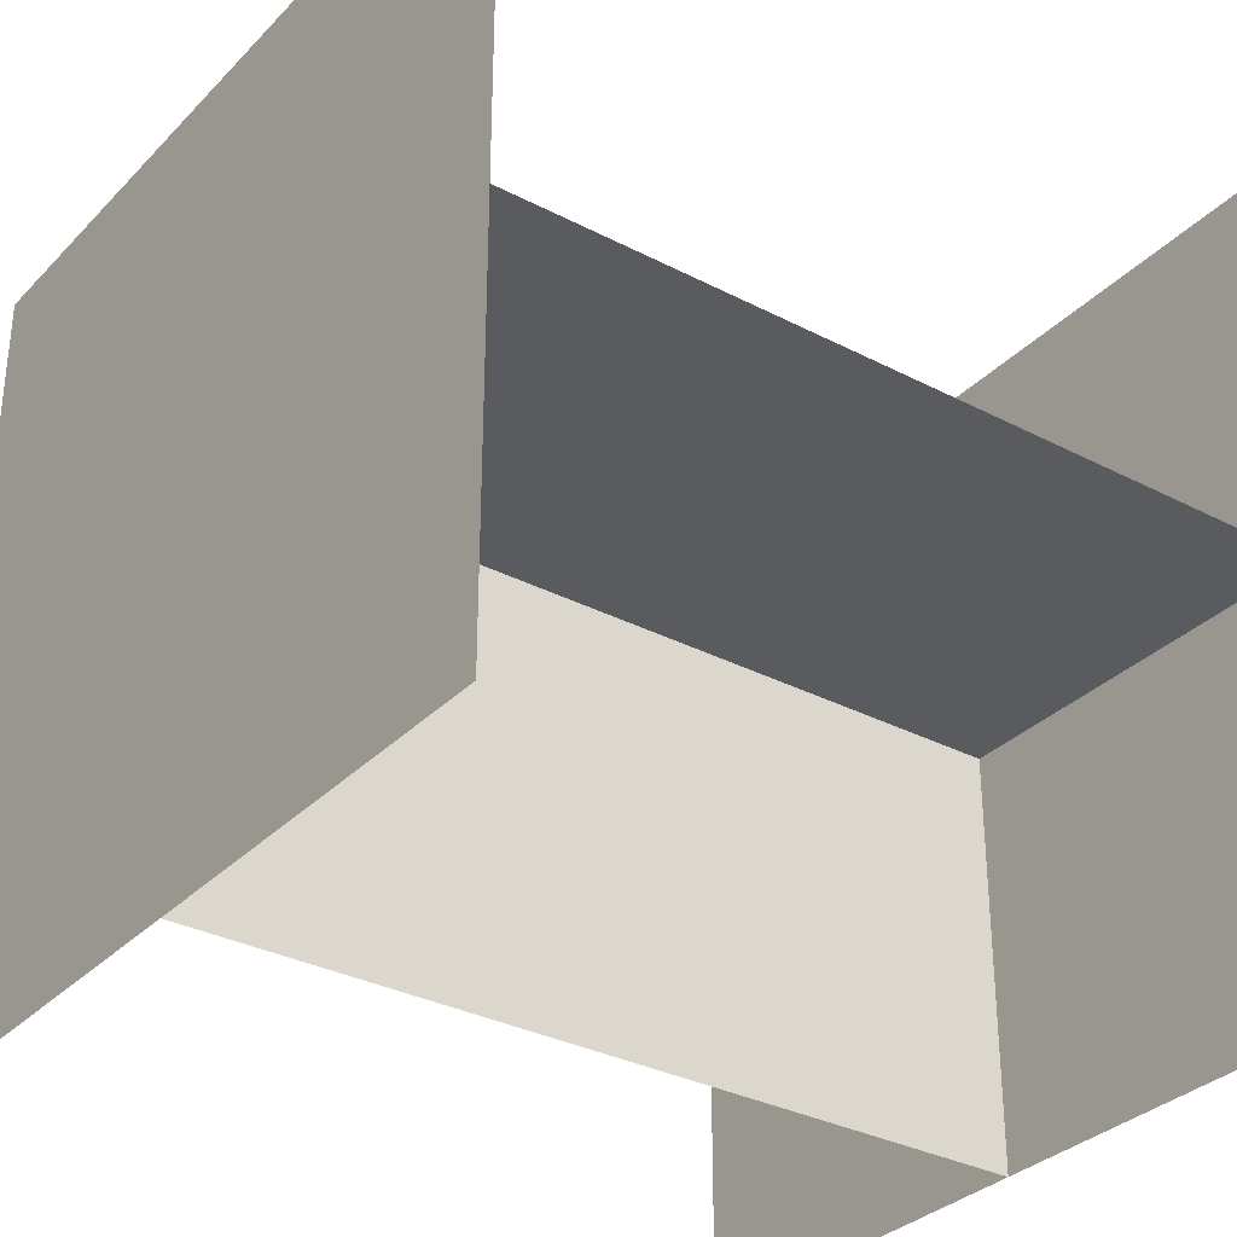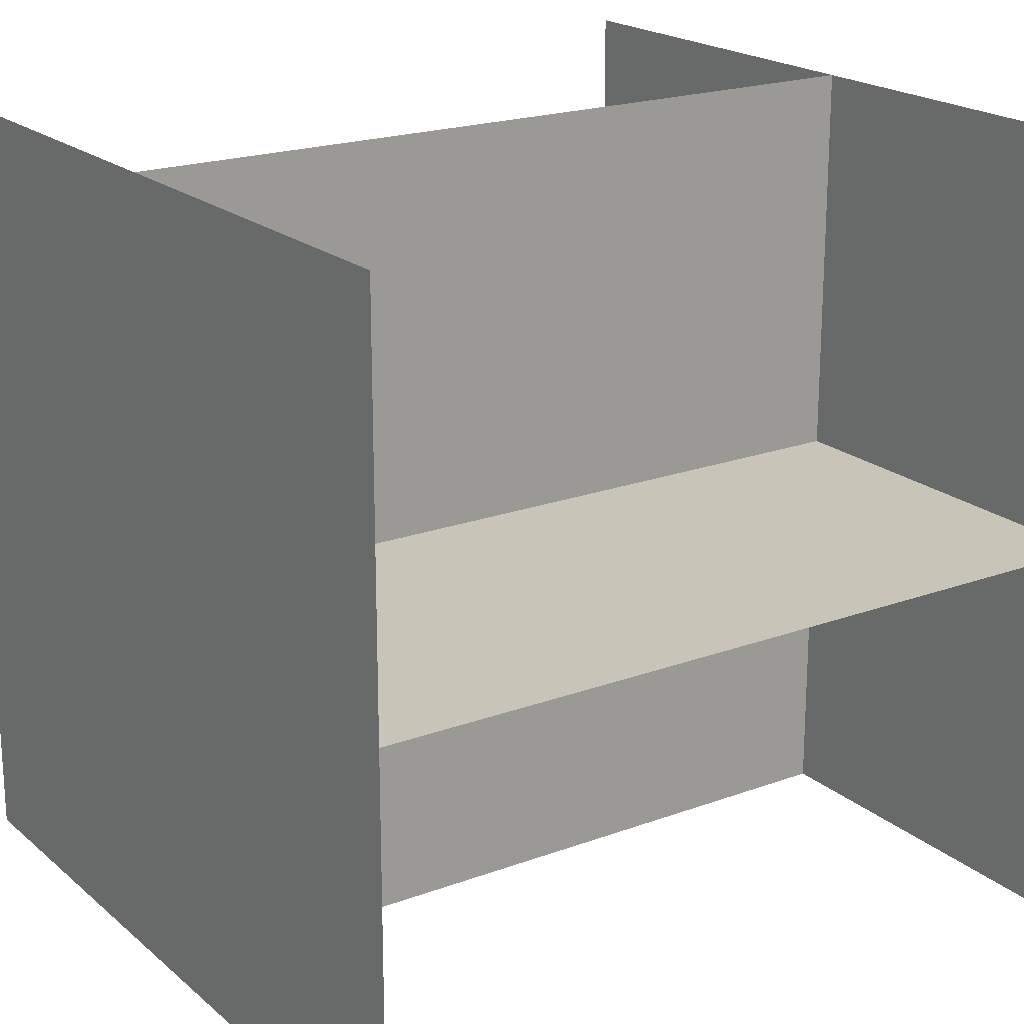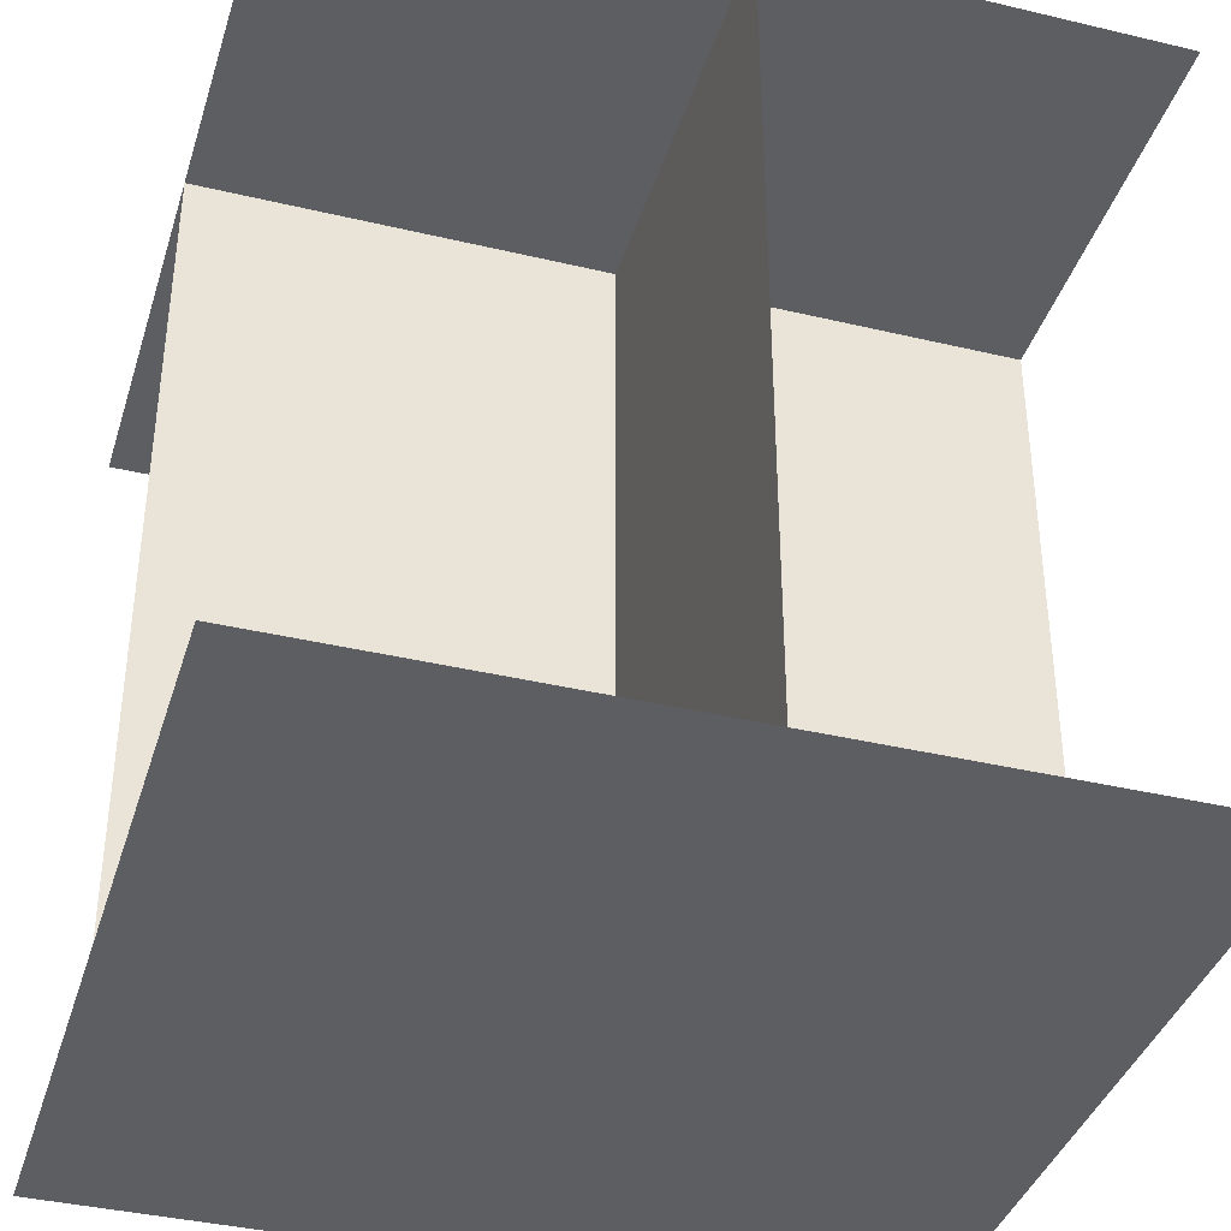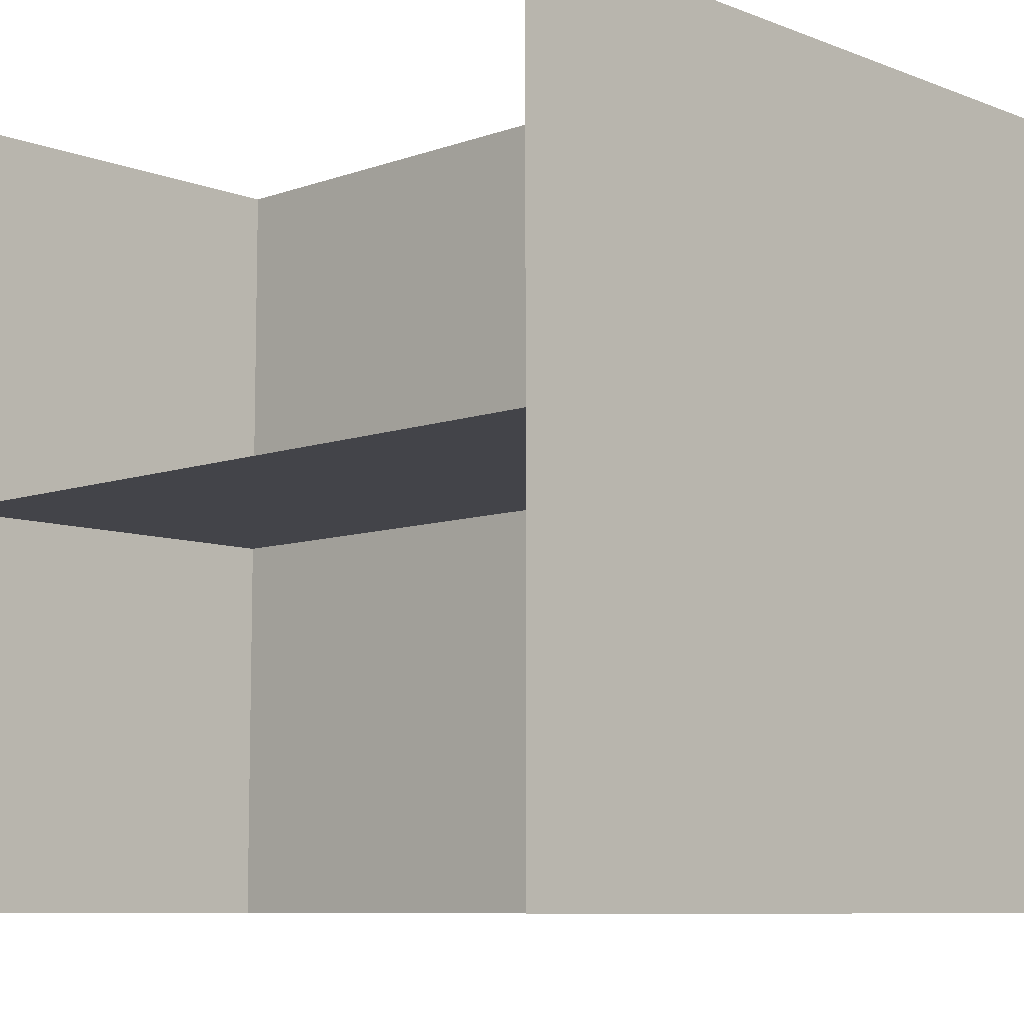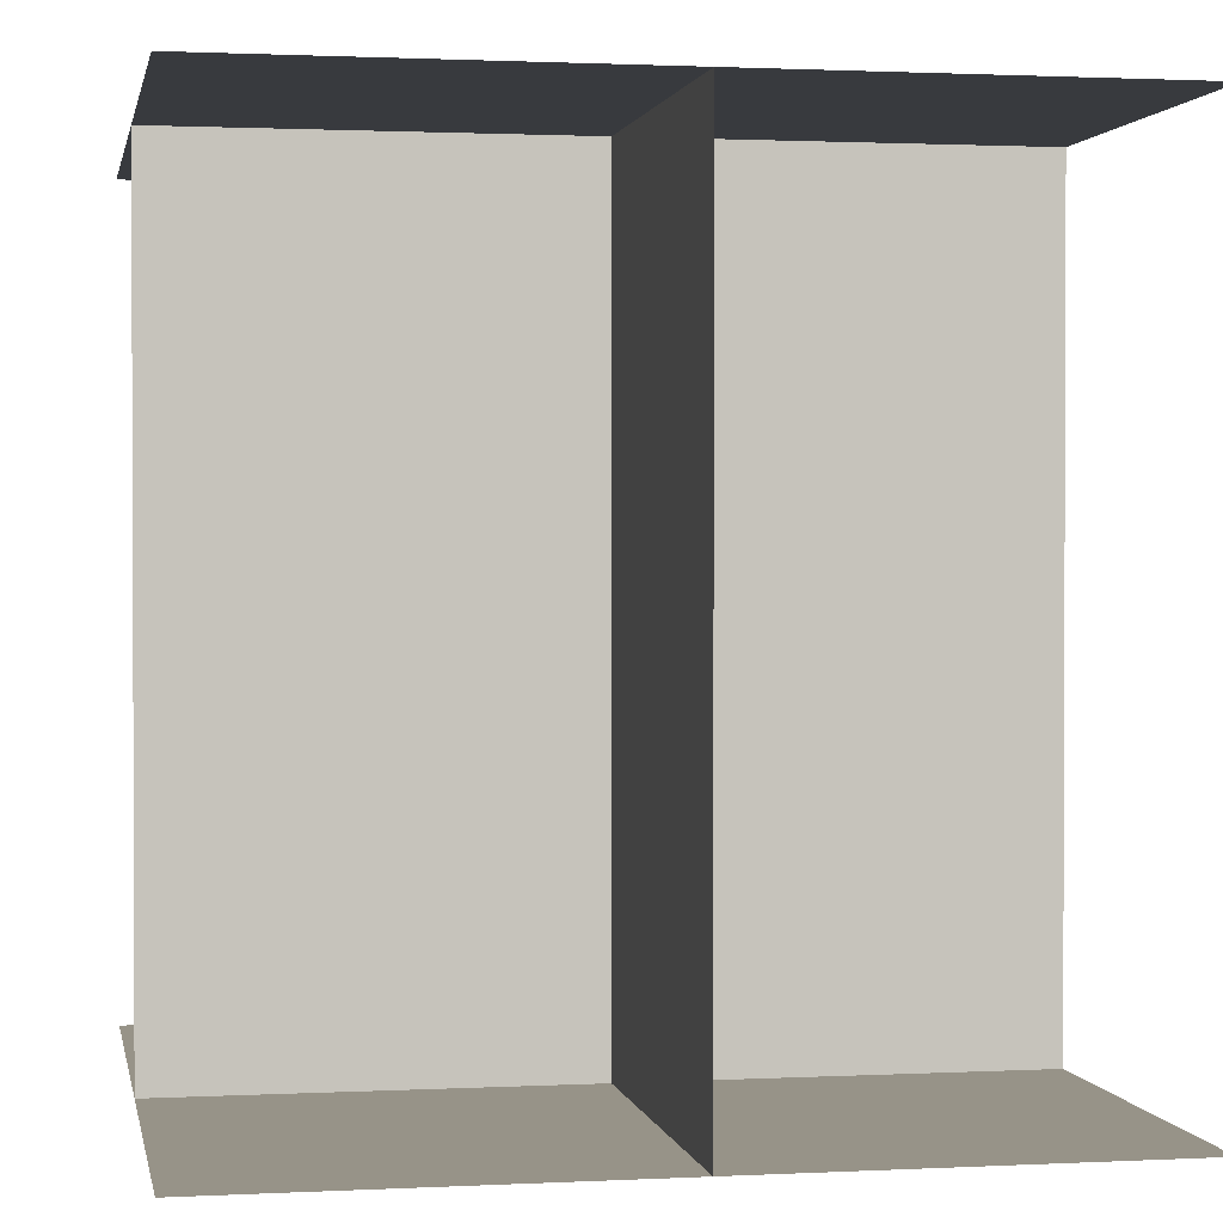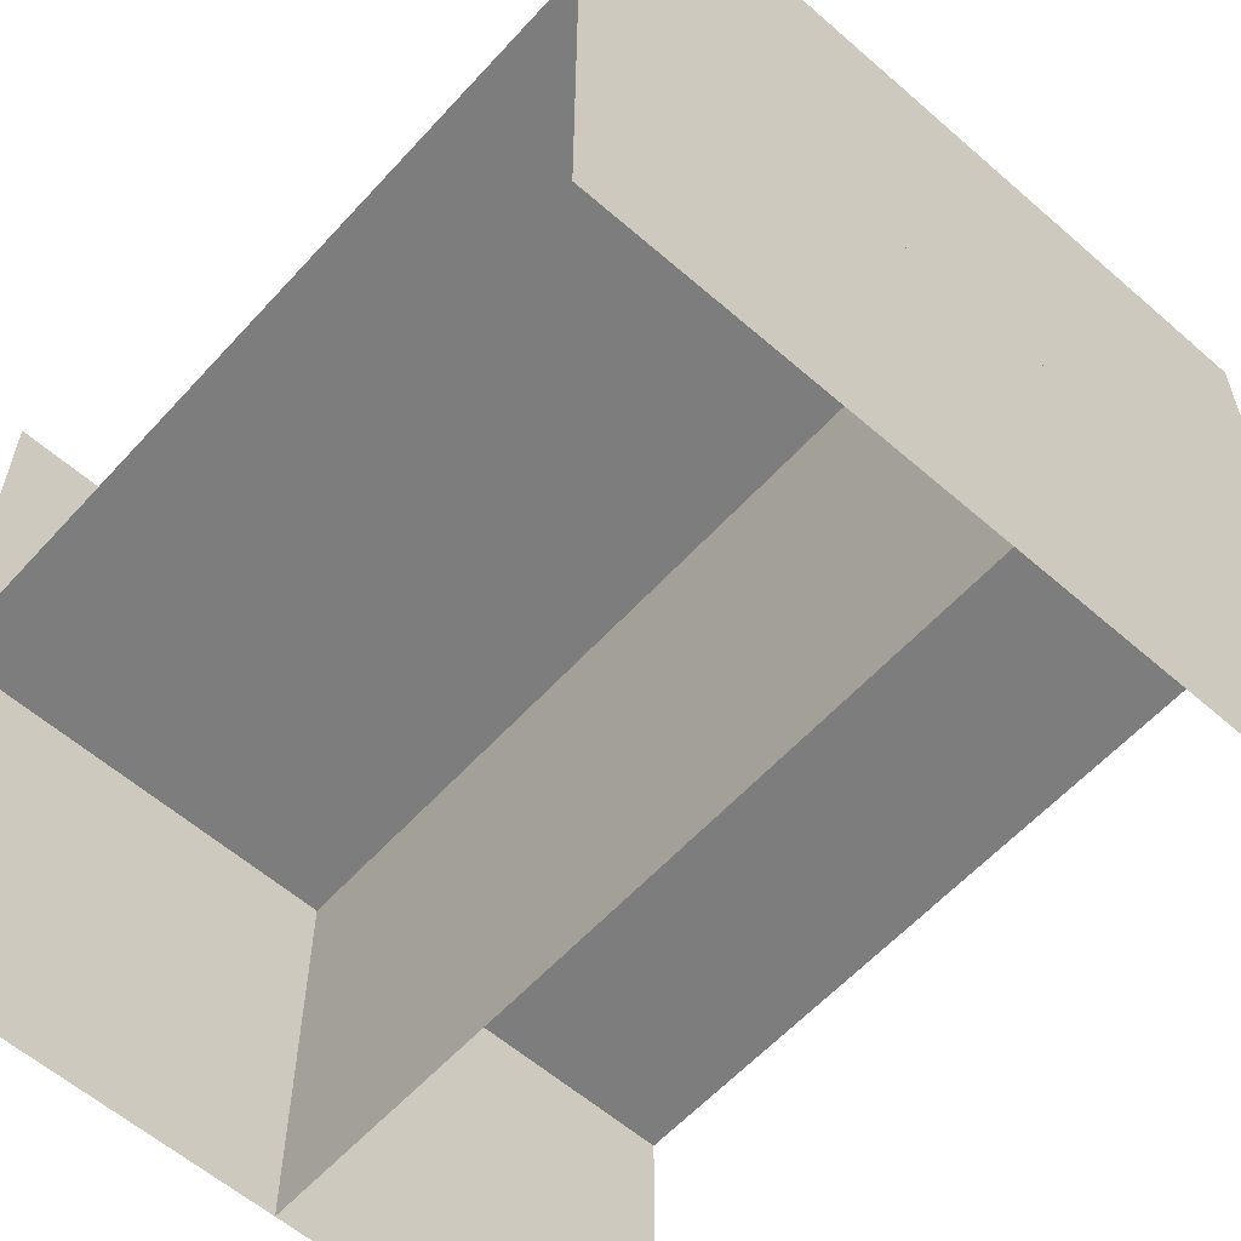
<metadata>
{"format":"obj","ext":"obj","renderer":"f3d","projection":"perspective","resolution":1024,"background":"white","views":[{"elev":-32.4,"azim":54.0,"up":"+Z"},{"elev":20.2,"azim":56.0,"up":"+Z"},{"elev":-38.5,"azim":163.3,"up":"+Y"},{"elev":-8.5,"azim":133.9,"up":"+Z"},{"elev":1.3,"azim":79.4,"up":"+Y"},{"elev":-59.1,"azim":138.1,"up":"+Z"}]}
</metadata>
<code>
g Case_10.001_Cube.368
v 0 0 -1
v 0 2 -1
v 1 0 0
v 1 2 0
v 0 2 0
v 0 0 0
v 0 0 1
v 0 2 1
v -1 0 0
v -1 2 0
v 0 2 0
v 0 0 0
v -1 0 1
v -1 2 1
v 1 2 1
v -1 2 -1
v -1 0 -1
v 1 2 -1
v 1 0 -1
v 1 0 1
f 6 5 4 3
f 1 2 5 6
f 12 11 10 9
f 7 8 11 12
f 19 17 13 20
f 18 15 14 16

</code>
